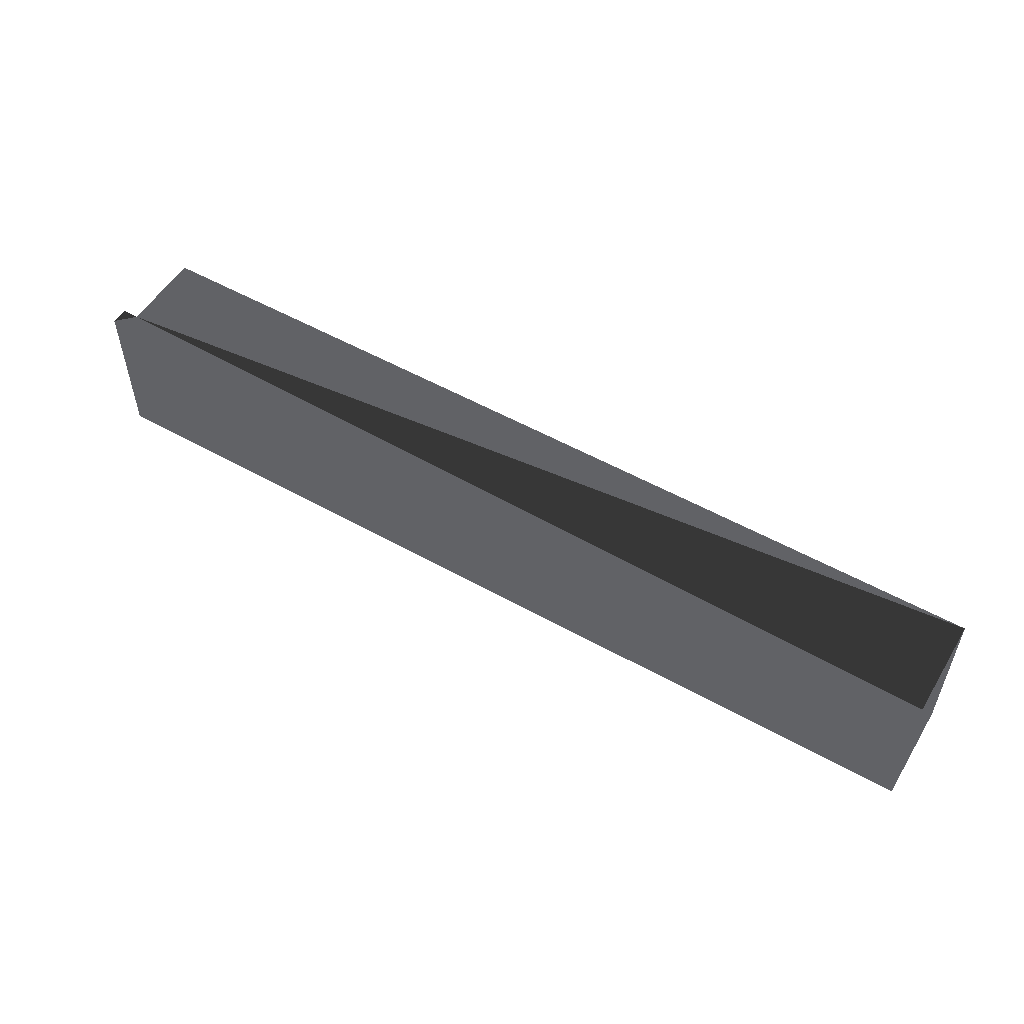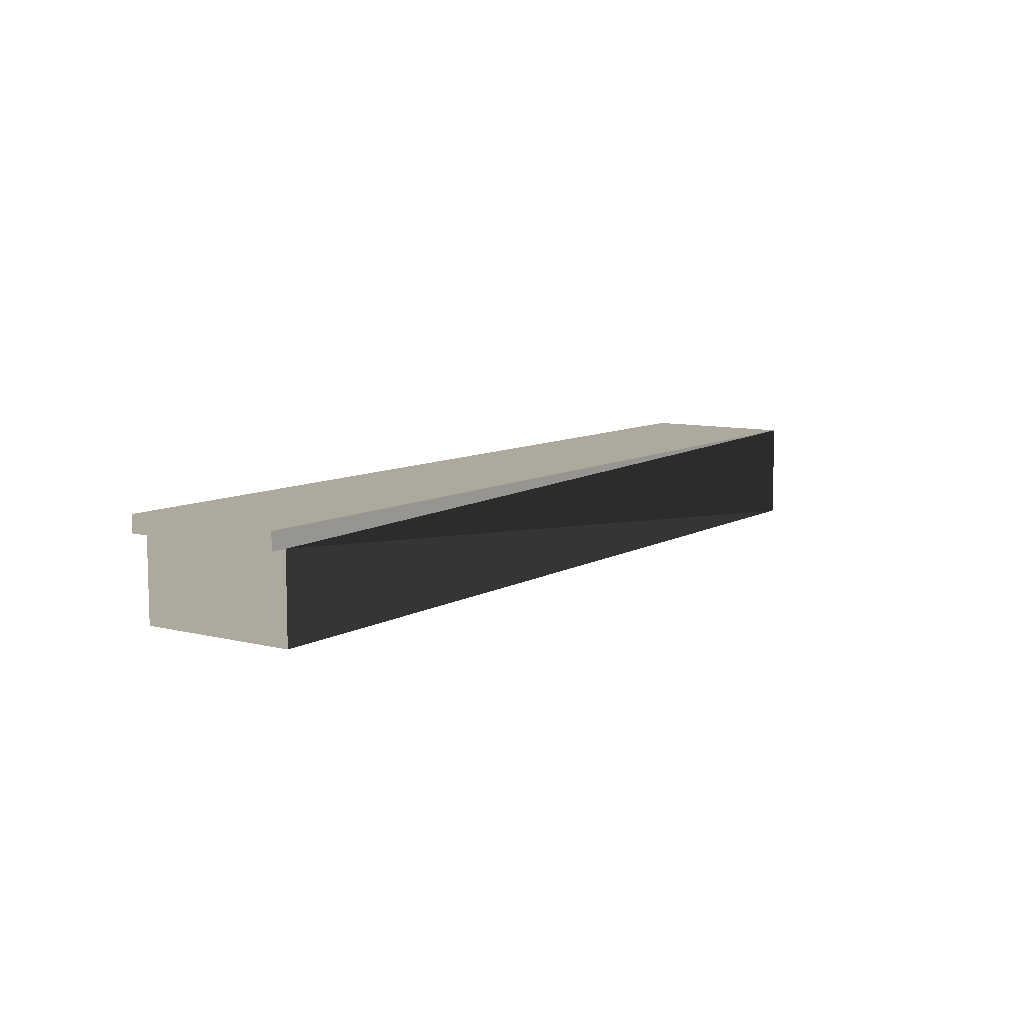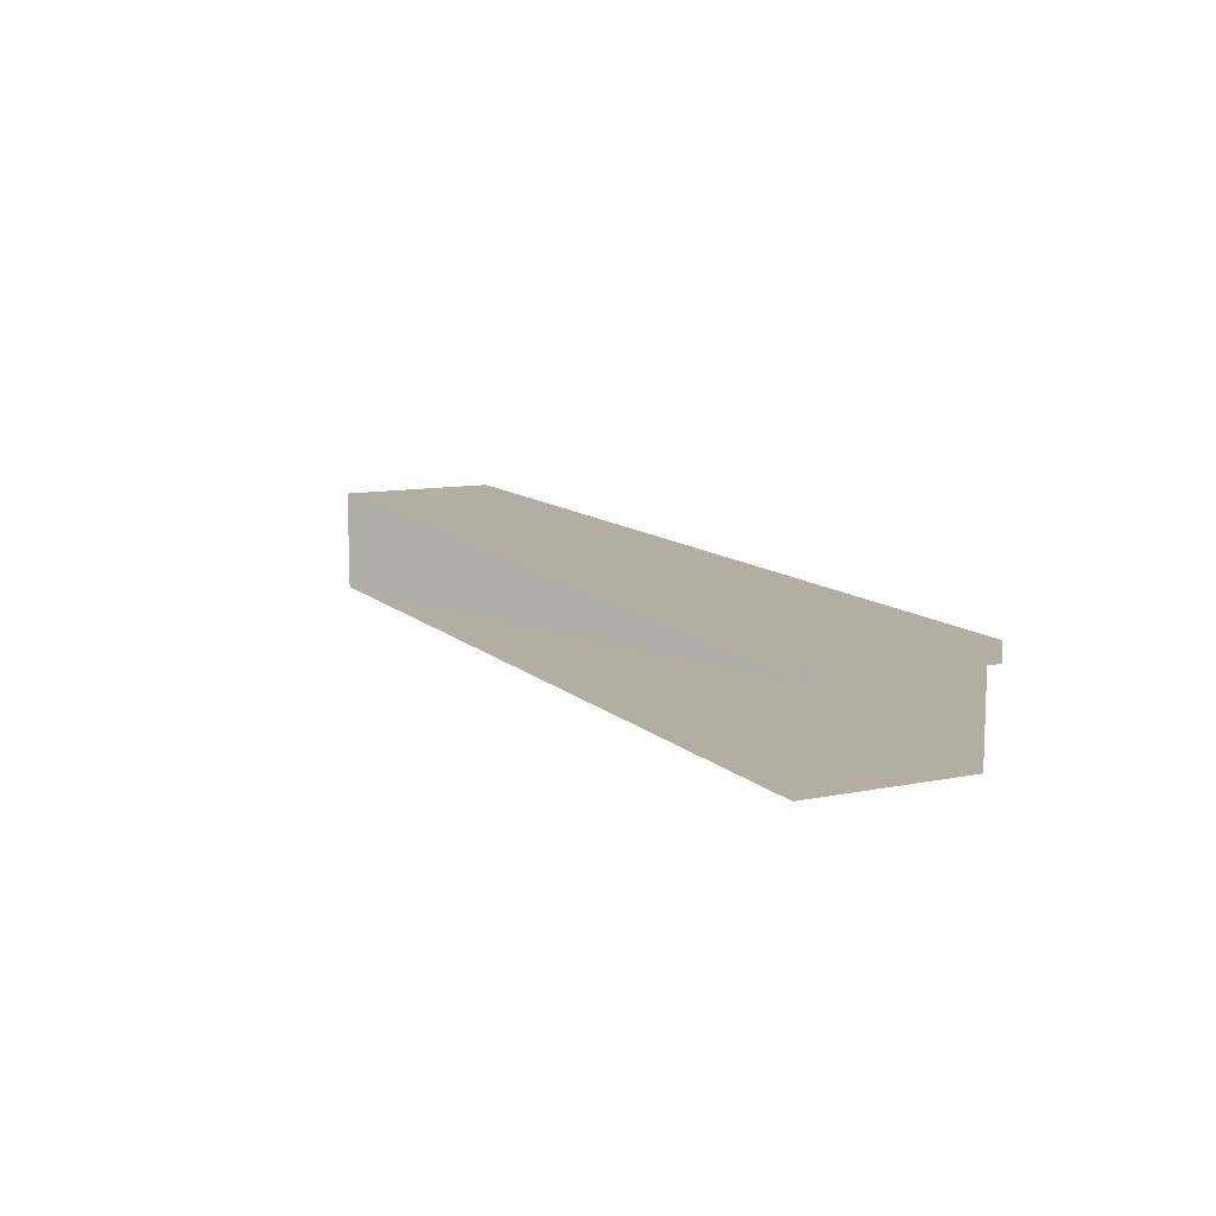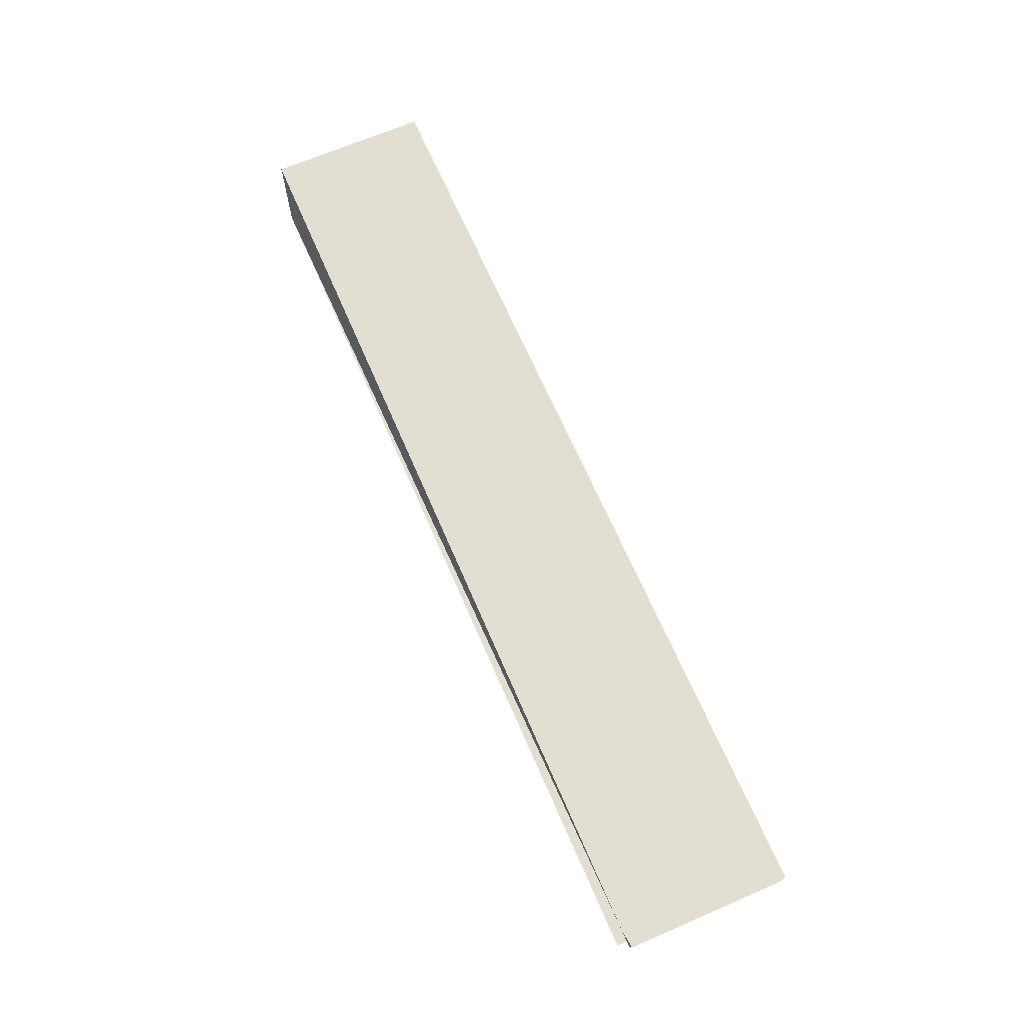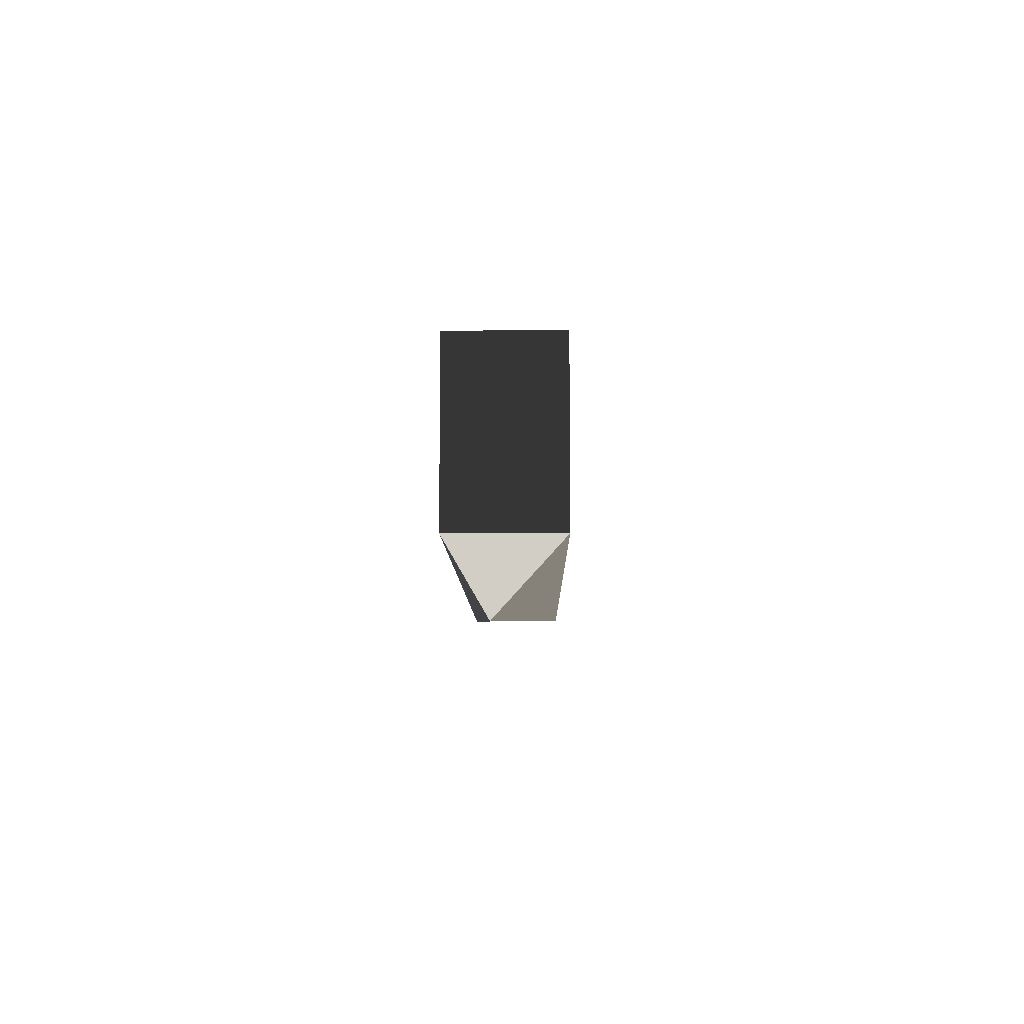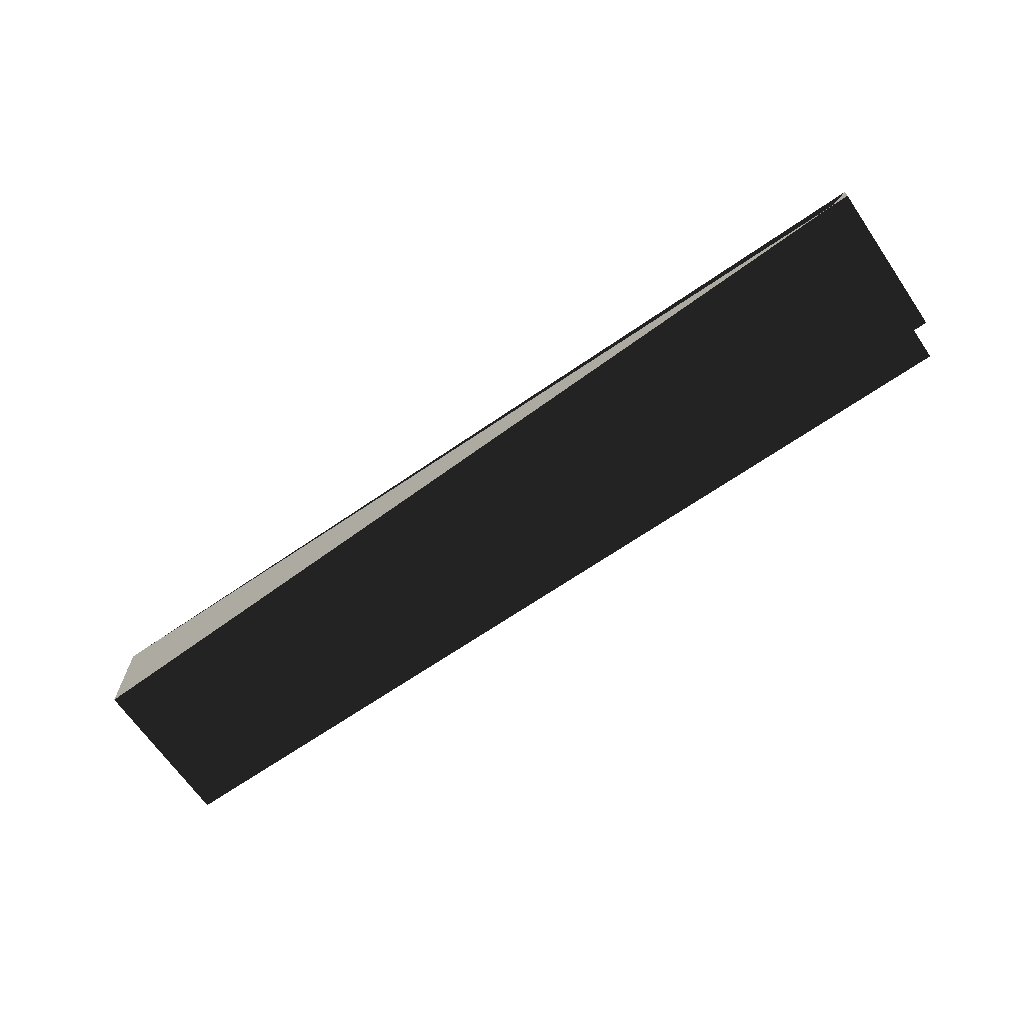
<metadata>
{"format":"obj","ext":"obj","renderer":"f3d","projection":"perspective","resolution":1024,"background":"white","views":[{"elev":53.8,"azim":30.8,"up":"+Y"},{"elev":8.8,"azim":-55.8,"up":"+Z"},{"elev":11.0,"azim":-116.4,"up":"+Z"},{"elev":67.4,"azim":-113.4,"up":"+Z"},{"elev":-7.8,"azim":90.7,"up":"+Y"},{"elev":-67.4,"azim":-145.4,"up":"+Z"}]}
</metadata>
<code>
v -38 4.999 14
v -38 4.999 12
v -36 4.999 12
v 72 4.999 14
v -36 4.999 1.999
v 72 4.999 1.999
v 72 24 14
v -36 24 1.999
v -38 24 12
v -38 24 14
v -36 24 12
v 72 24 1.999
f 1 2 3
f 1 3 4
f 3 5 6
f 3 6 4
f 7 11 10
f 12 11 7
f 9 10 11
f 8 11 12
f 7 4 12
f 12 4 6
f 9 11 3
f 9 3 2
f 10 1 4
f 10 4 7
f 10 9 2
f 10 2 1
f 12 6 5
f 12 5 8
f 11 8 5
f 11 5 3

</code>
